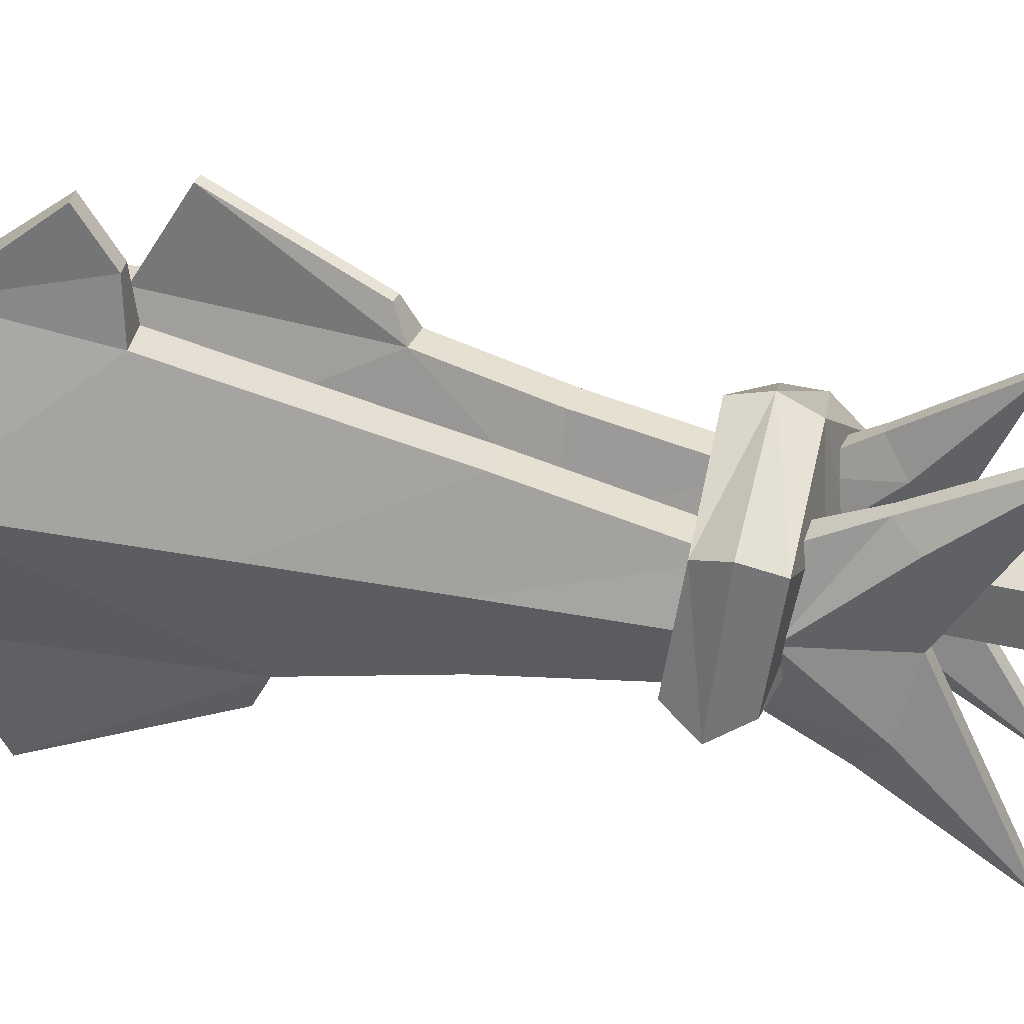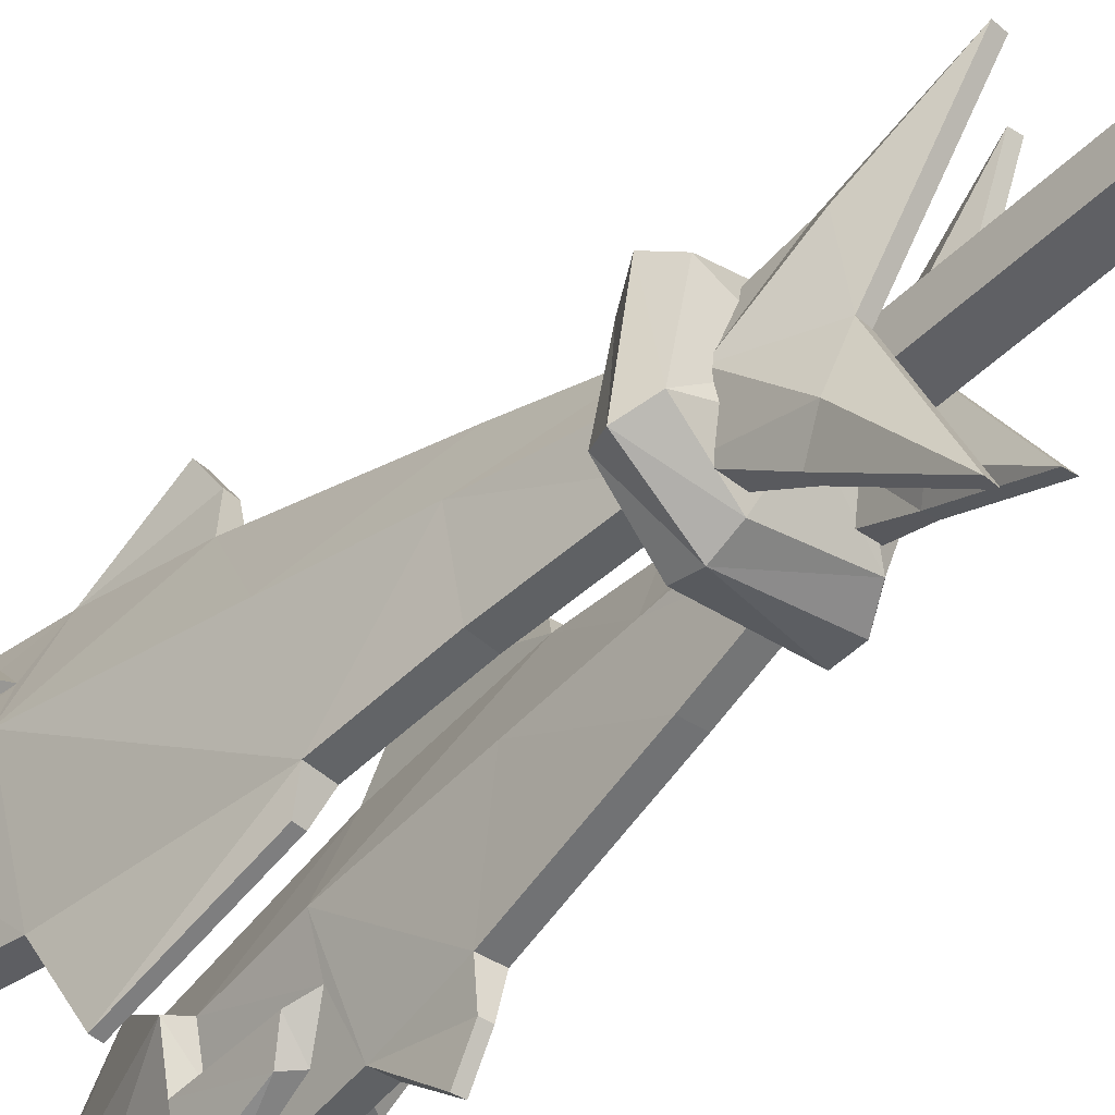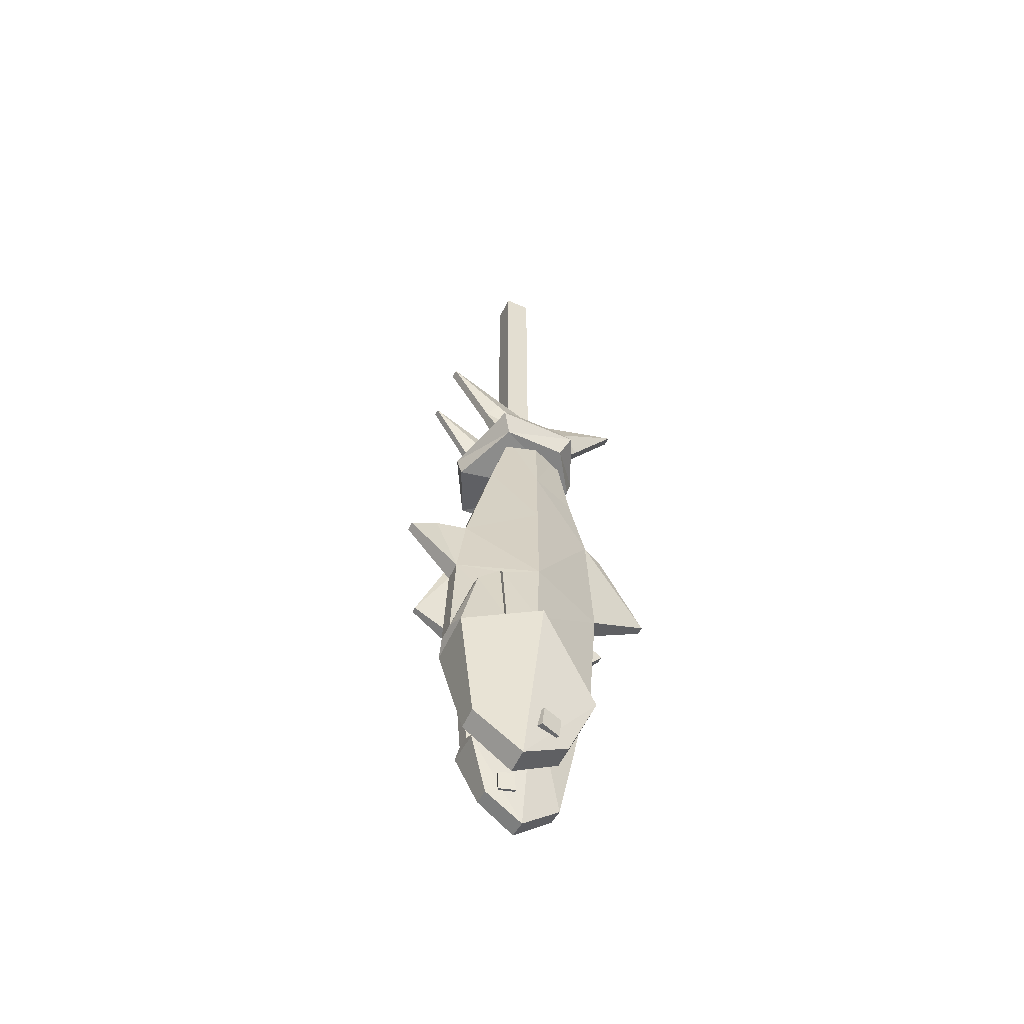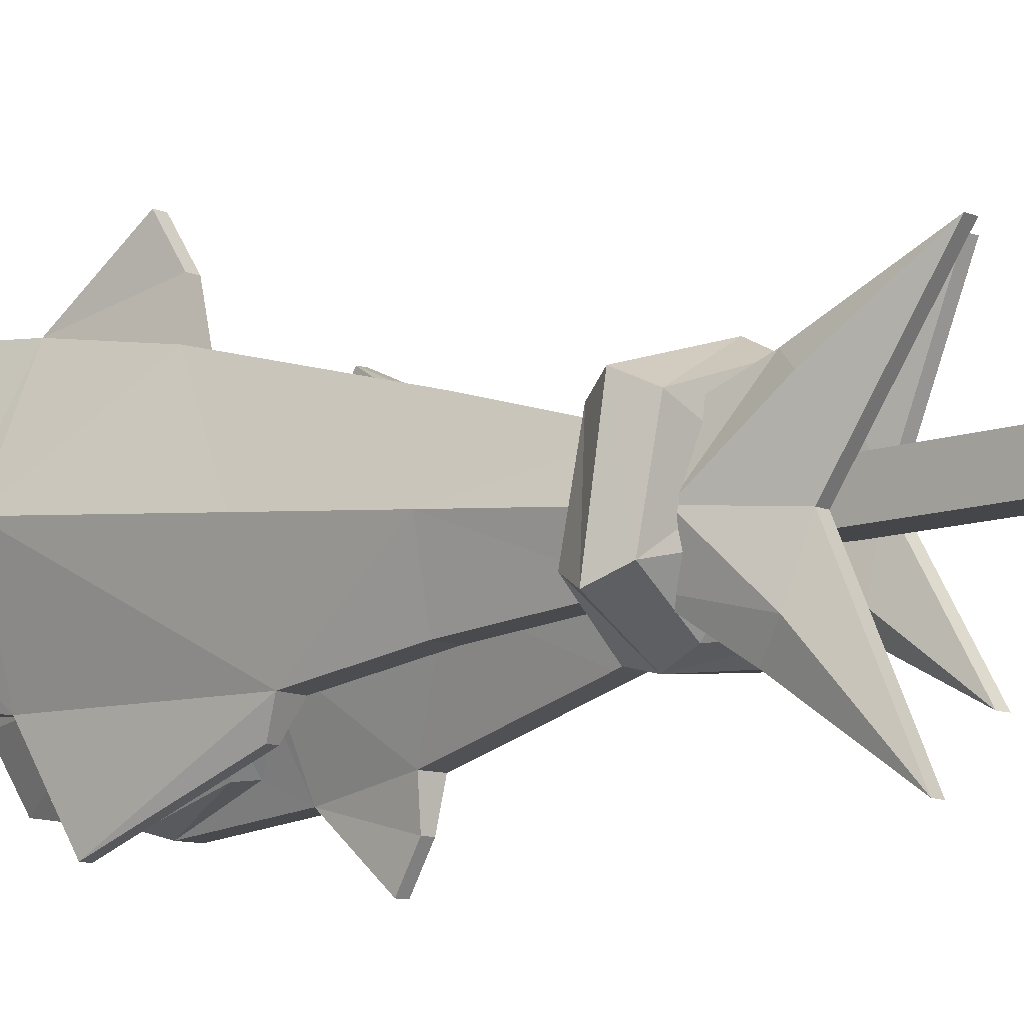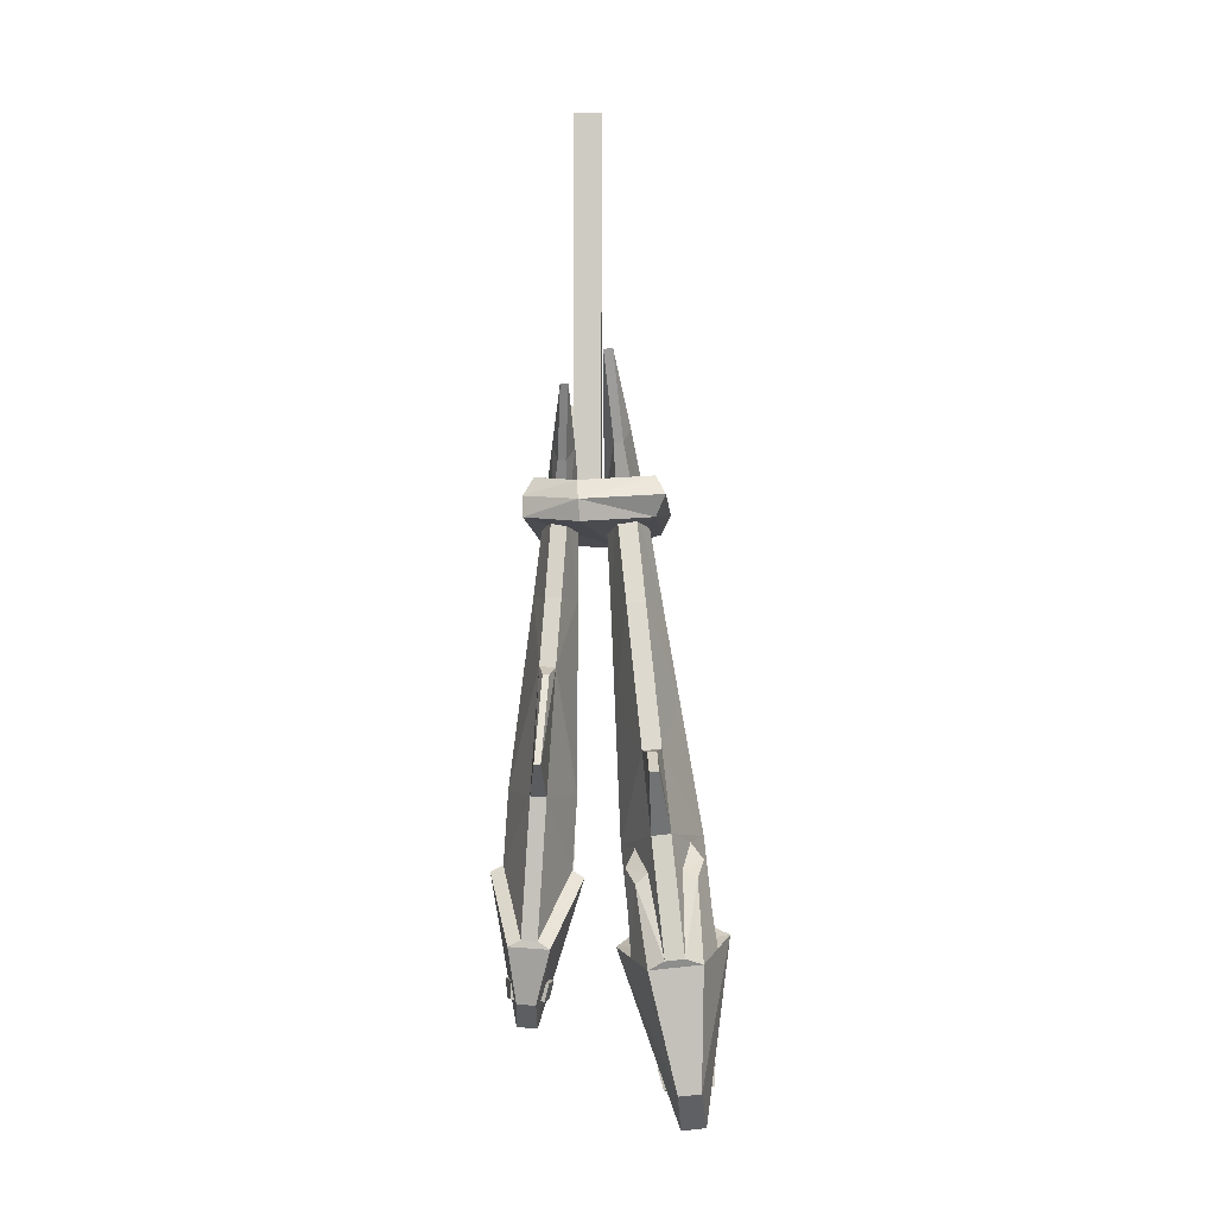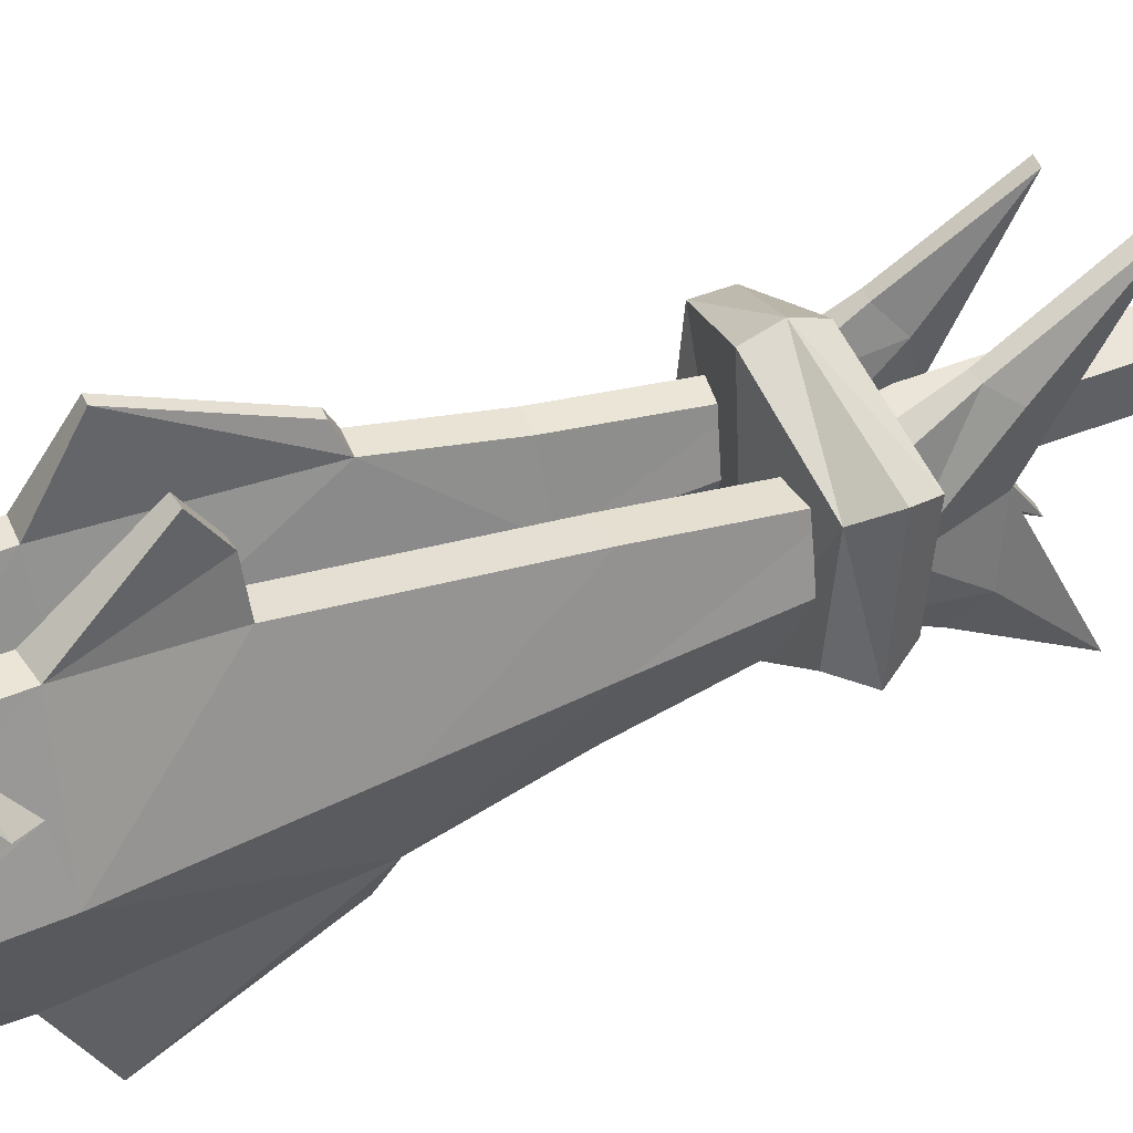
<metadata>
{"format":"obj","ext":"obj","renderer":"f3d","projection":"perspective","resolution":1024,"background":"white","views":[{"elev":34.2,"azim":108.1,"up":"+Z"},{"elev":-44.2,"azim":139.2,"up":"+Z"},{"elev":-53.2,"azim":64.3,"up":"+Y"},{"elev":-9.6,"azim":135.0,"up":"+Z"},{"elev":-5.2,"azim":1.6,"up":"+Y"},{"elev":45.3,"azim":65.3,"up":"+Z"}]}
</metadata>
<code>
v 8.805 -94.59 13.97
v 7.267 -80.3 12.75
v 4.295 -52.69 6.556
v 2.965 -40.33 3.098
v 4.695 -92.41 3.709
v 3.526 -81.55 2.782
v 2.304 -53.42 0.3983
v 1.553 -38.38 -0.8781
v 9.61 -102.1 -4.549
v 7.448 -81.98 -7.182
v 4.407 -53.72 -5.76
v 3.034 -40.97 -4.445
v 10.27 -110.2 11.49
v 6.838 -95.69 13.43
v 2.978 -93.65 3.798
v 10.65 -115 5.328
v 7.892 -103.3 -4.46
v 10.38 -111.3 -0.8739
v 2.792 -33.06 6.291
v 2.577 -31.07 -1.486
v 2.929 -34.34 -8.813
v 1.663 -22.57 11.31
v 1.907 -24.84 -15.54
v 1.509 -31.47 4.884
v 1.613 -32.43 -6.53
v 5.487 -63.76 -7.435
v 7.687 -77.71 -15.09
v 6.309 -64.91 -9.94
v 6.202 -70.4 11.12
v 7.099 -73.03 18.8
v 6.844 -70.66 15.09
v 2.806 -64.97 1.377
v 6.286 -93.28 7.235
v 5.279 -81.85 7.204
v 6.868 -84.63 10.79
v 4.816 -94.62 8.386
v 5.374 -85.97 10.99
v 4.163 -84.16 8.285
v 9.98 -94.46 13.97
v 9.893 -110.2 3.76
v 9.11 -107.6 3.267
v 8.664 -110.7 3.356
v 7.88 -108.1 2.863
v 9.251 -110.9 0.7298
v 8.467 -108.3 0.2369
v 10.48 -110.4 1.134
v 9.697 -107.8 0.6409
v 11.16 -94.33 13.97
v 9.617 -80.04 12.75
v 6.645 -52.43 6.556
v 5.316 -40.08 3.098
v 14.71 -91.33 3.709
v 13.54 -80.47 2.782
v 8.748 -52.73 0.3983
v 6.28 -37.87 -0.8781
v 11.96 -101.8 -4.549
v 9.798 -81.73 -7.182
v 6.757 -53.47 -5.76
v 5.384 -40.72 -4.445
v 13.05 -109.9 11.49
v 13.31 -94.99 13.43
v 16.65 -92.18 3.798
v 13.7 -114.7 5.328
v 13.9 -102.7 -4.46
v 13.16 -111 -0.8739
v 3.938 -32.94 6.291
v 3.724 -30.94 -1.486
v 4.075 -34.21 -8.813
v 2.809 -22.45 11.31
v 3.053 -24.72 -15.54
v 4.852 -31.11 4.884
v 4.956 -32.07 -6.53
v 7.837 -63.51 -7.435
v 8.656 -77.61 -15.09
v 7.278 -64.81 -9.94
v 8.552 -70.15 11.12
v 8.235 -72.91 18.8
v 7.98 -70.54 15.09
v 10.71 -64.12 1.377
v 13.34 -92.52 7.235
v 11.89 -81.14 7.204
v 10.93 -84.2 10.79
v 15.06 -93.52 8.386
v 12.67 -85.19 10.99
v 13.47 -83.15 8.285
v 13.52 -110.1 3.923
v 13.55 -107.3 3.596
v 14.79 -110.2 3.369
v 14.82 -107.4 3.042
v 14.01 -110.5 0.7912
v 14.04 -107.7 0.4642
v 12.75 -110.3 1.345
v 12.77 -107.6 1.018
v -6.034 -86.91 -12.24
v -5.204 -74.68 -11.4
v -3.596 -50.98 -6.525
v -2.876 -40.36 -3.756
v -2.597 -84.77 -3.532
v -1.966 -75.48 -2.899
v -1.869 -51.45 -1.27
v -1.734 -38.6 -0.3979
v -6.45 -93.04 3.65
v -5.282 -75.83 5.604
v -3.644 -51.69 3.985
v -2.905 -40.8 2.68
v -6.756 -100.2 -9.898
v -4.321 -87.78 -11.77
v -1.093 -85.77 -3.593
v -6.907 -104.3 -4.581
v -4.946 -94.04 3.589
v -6.804 -100.9 0.6504
v -2.975 -34.21 -6.581
v -2.852 -32.4 0.01717
v -3.035 -35.09 6.309
v -2.372 -25.32 -11.01
v -2.477 -26.87 11.91
v -1.936 -32.79 -5.406
v -1.98 -33.45 4.334
v -4.225 -60.25 5.557
v -5.622 -72.09 12.28
v -4.884 -61.22 7.71
v -4.628 -66.19 -10.16
v -5.311 -68.57 -16.66
v -5.17 -66.49 -13.54
v -1.909 -61.31 -1.939
v -3.927 -85.62 -6.522
v -3.453 -75.85 -6.66
v -4.716 -78.33 -9.676
v -2.631 -86.73 -7.486
v -3.399 -79.42 -9.826
v -2.426 -77.79 -7.55
v -7.039 -86.84 -12.24
v -6.427 -100.1 -3.315
v -5.847 -97.82 -2.933
v -5.363 -100.4 -2.965
v -4.783 -98.19 -2.583
v -5.851 -100.7 -0.7225
v -5.271 -98.41 -0.3407
v -6.915 -100.3 -1.072
v -6.335 -98.03 -0.6901
v -8.044 -86.78 -12.24
v -7.214 -74.54 -11.4
v -5.606 -50.84 -6.525
v -4.886 -40.23 -3.756
v -11.16 -84.19 -3.532
v -10.53 -74.89 -2.899
v -7.381 -51.08 -1.27
v -5.778 -38.32 -0.3979
v -8.46 -92.91 3.65
v -7.292 -75.69 5.604
v -5.654 -51.55 3.985
v -4.915 -40.66 2.68
v -9.129 -100.1 -9.898
v -9.858 -87.4 -11.77
v -12.79 -84.98 -3.593
v -9.522 -104.1 -4.581
v -10.09 -93.69 3.589
v -9.177 -100.8 0.6504
v -3.956 -34.15 -6.581
v -3.833 -32.33 0.01717
v -4.015 -35.02 6.309
v -3.352 -25.25 -11.01
v -3.458 -26.8 11.91
v -4.794 -32.6 -5.406
v -4.839 -33.26 4.334
v -6.235 -60.11 5.557
v -6.45 -72.03 12.28
v -5.713 -61.16 7.71
v -6.638 -66.06 -10.16
v -6.283 -68.5 -16.66
v -6.141 -66.42 -13.54
v -8.673 -60.85 -1.939
v -9.958 -85.21 -6.522
v -9.107 -75.47 -6.66
v -8.19 -78.09 -9.676
v -11.39 -86.13 -7.486
v -9.643 -79 -9.826
v -10.39 -77.25 -7.55
v -9.523 -100.1 -3.449
v -9.639 -97.77 -3.21
v -10.59 -100.3 -2.973
v -10.71 -97.91 -2.734
v -9.921 -100.4 -0.7744
v -10.04 -98.07 -0.5348
v -8.848 -100.3 -1.25
v -8.965 -97.92 -1.011
v -2.323 -36.76 1.368
v 1.128 -36.76 1.368
v -2.323 9.682 1.368
v 1.128 9.682 1.368
v -2.323 9.682 -2.084
v 1.128 9.682 -2.084
v -2.323 -36.76 -2.084
v 1.128 -36.76 -2.084
v -5.229 -38.85 -5.791
v 8.47 -37.95 -3.738
v 7.829 -36.76 4.38
v -7.111 -36.76 3.33
v -6.47 -43.95 -7.045
v 8.47 -43.05 -3.738
v 7.829 -41.86 4.38
v -8.352 -41.86 4.585
v 9.07 -39.23 5.635
v 9.712 -40.42 -4.992
v -6.47 -41.32 -7.045
v -8.352 -39.23 4.585
v -1.685 -37.74 7.426
v -1.43 -40.2 8.681
v -1.272 -42.83 7.993
v 2.762 -39.2 -6.976
v 2.953 -41.64 -8.244
v 2.974 -44.16 -7.599
f 16 13 15
f 15 13 36
f 13 14 36
f 35 2 34
f 2 29 6
f 3 4 7
f 7 4 8
f 15 17 16
f 16 17 18
f 6 10 5
f 5 10 9
f 6 26 10
f 8 12 7
f 7 12 11
f 14 61 1
f 1 61 39
f 48 39 61
f 5 9 15
f 15 9 17
f 8 24 20
f 8 25 12
f 12 25 21
f 21 25 23
f 20 24 22
f 4 19 8
f 8 19 24
f 22 24 19
f 25 8 20
f 23 25 20
f 6 32 26
f 10 26 27
f 27 26 28
f 29 32 6
f 29 2 31
f 30 31 2
f 7 32 3
f 3 32 29
f 32 7 26
f 26 7 11
f 14 37 36
f 36 37 38
f 36 33 15
f 15 33 5
f 35 37 1
f 1 37 14
f 34 38 35
f 35 38 37
f 34 33 38
f 38 33 36
f 6 5 34
f 34 5 33
f 1 2 35
f 34 2 6
f 2 1 49
f 1 39 49
f 39 48 49
f 19 4 66
f 66 4 51
f 22 19 69
f 69 19 66
f 28 26 75
f 75 26 73
f 3 29 50
f 50 29 76
f 4 3 51
f 51 3 50
f 30 2 77
f 77 2 49
f 31 30 78
f 78 30 77
f 41 43 40
f 40 43 42
f 42 43 44
f 44 43 45
f 44 45 46
f 46 45 47
f 41 47 43
f 43 47 45
f 40 42 46
f 46 42 44
f 63 62 60
f 62 83 60
f 60 83 61
f 82 81 49
f 49 53 76
f 50 54 51
f 51 54 55
f 65 64 63
f 63 64 62
f 56 57 52
f 52 57 53
f 53 57 73
f 58 59 54
f 54 59 55
f 63 60 16
f 16 60 13
f 52 62 56
f 56 62 64
f 17 64 18
f 18 64 65
f 65 63 18
f 18 63 16
f 55 67 71
f 68 72 59
f 59 72 55
f 68 70 72
f 67 69 71
f 71 66 55
f 55 66 51
f 69 66 71
f 72 67 55
f 70 67 72
f 53 73 79
f 57 74 73
f 73 74 75
f 76 53 79
f 76 78 49
f 77 49 78
f 54 50 79
f 79 50 76
f 58 54 73
f 73 54 79
f 61 83 84
f 84 83 85
f 83 62 80
f 80 62 52
f 61 84 48
f 48 84 82
f 84 85 82
f 82 85 81
f 81 85 80
f 80 85 83
f 80 52 81
f 81 52 53
f 48 82 49
f 81 53 49
f 10 57 9
f 9 57 56
f 12 59 11
f 11 59 58
f 21 68 12
f 12 68 59
f 23 70 21
f 21 70 68
f 20 67 23
f 23 67 70
f 22 69 20
f 20 69 67
f 11 58 26
f 26 58 73
f 27 74 10
f 10 74 57
f 28 75 27
f 27 75 74
f 31 78 29
f 29 78 76
f 88 89 86
f 86 89 87
f 88 90 89
f 89 90 91
f 90 92 91
f 91 92 93
f 87 89 93
f 93 89 91
f 90 88 92
f 92 88 86
f 56 64 9
f 9 64 17
f 61 14 60
f 60 14 13
f 109 106 108
f 108 106 129
f 106 107 129
f 128 95 127
f 95 122 99
f 96 97 100
f 100 97 101
f 108 110 109
f 109 110 111
f 99 103 98
f 98 103 102
f 99 119 103
f 101 105 100
f 100 105 104
f 107 154 94
f 94 154 132
f 141 132 154
f 98 102 108
f 108 102 110
f 101 117 113
f 101 118 105
f 105 118 114
f 114 118 116
f 113 117 115
f 97 112 101
f 101 112 117
f 115 117 112
f 118 101 113
f 116 118 113
f 99 125 119
f 103 119 120
f 120 119 121
f 122 125 99
f 122 95 124
f 123 124 95
f 100 125 96
f 96 125 122
f 125 100 119
f 119 100 104
f 107 130 129
f 129 130 131
f 129 126 108
f 108 126 98
f 128 130 94
f 94 130 107
f 127 131 128
f 128 131 130
f 127 126 131
f 131 126 129
f 99 98 127
f 127 98 126
f 94 95 128
f 127 95 99
f 95 94 142
f 94 132 142
f 132 141 142
f 112 97 159
f 159 97 144
f 115 112 162
f 162 112 159
f 121 119 168
f 168 119 166
f 96 122 143
f 143 122 169
f 97 96 144
f 144 96 143
f 123 95 170
f 170 95 142
f 124 123 171
f 171 123 170
f 134 136 133
f 133 136 135
f 135 136 137
f 137 136 138
f 137 138 139
f 139 138 140
f 134 140 136
f 136 140 138
f 133 135 139
f 139 135 137
f 156 155 153
f 155 176 153
f 153 176 154
f 175 174 142
f 142 146 169
f 143 147 144
f 144 147 148
f 158 157 156
f 156 157 155
f 149 150 145
f 145 150 146
f 146 150 166
f 151 152 147
f 147 152 148
f 156 153 109
f 109 153 106
f 145 155 149
f 149 155 157
f 110 157 111
f 111 157 158
f 158 156 111
f 111 156 109
f 148 160 164
f 161 165 152
f 152 165 148
f 161 163 165
f 160 162 164
f 164 159 148
f 148 159 144
f 162 159 164
f 165 160 148
f 163 160 165
f 146 166 172
f 150 167 166
f 166 167 168
f 169 146 172
f 169 171 142
f 170 142 171
f 147 143 172
f 172 143 169
f 151 147 166
f 166 147 172
f 154 176 177
f 177 176 178
f 176 155 173
f 173 155 145
f 154 177 141
f 141 177 175
f 177 178 175
f 175 178 174
f 174 178 173
f 173 178 176
f 173 145 174
f 174 145 146
f 141 175 142
f 174 146 142
f 103 150 102
f 102 150 149
f 105 152 104
f 104 152 151
f 114 161 105
f 105 161 152
f 116 163 114
f 114 163 161
f 113 160 116
f 116 160 163
f 115 162 113
f 113 162 160
f 104 151 119
f 119 151 166
f 120 167 103
f 103 167 150
f 121 168 120
f 120 168 167
f 124 171 122
f 122 171 169
f 181 182 179
f 179 182 180
f 181 183 182
f 182 183 184
f 183 185 184
f 184 185 186
f 180 182 186
f 186 182 184
f 183 181 185
f 185 181 179
f 149 157 102
f 102 157 110
f 154 107 153
f 153 107 106
f 187 188 189
f 189 188 190
f 189 190 191
f 191 190 192
f 191 192 193
f 193 192 194
f 199 212 202
f 202 212 209
f 209 212 201
f 212 200 201
f 188 194 190
f 190 194 192
f 193 187 191
f 191 187 189
f 196 210 194
f 210 195 194
f 193 194 195
f 194 188 196
f 196 188 197
f 197 188 207
f 198 207 187
f 188 187 207
f 187 193 198
f 198 193 195
f 210 211 195
f 195 211 205
f 197 203 196
f 196 203 204
f 207 208 197
f 197 208 203
f 198 195 206
f 206 195 205
f 203 201 204
f 204 201 200
f 205 211 199
f 199 211 212
f 206 205 202
f 202 205 199
f 203 208 201
f 201 208 209
f 208 207 206
f 206 207 198
f 209 208 202
f 202 208 206
f 211 210 204
f 204 210 196
f 212 211 200
f 200 211 204

</code>
